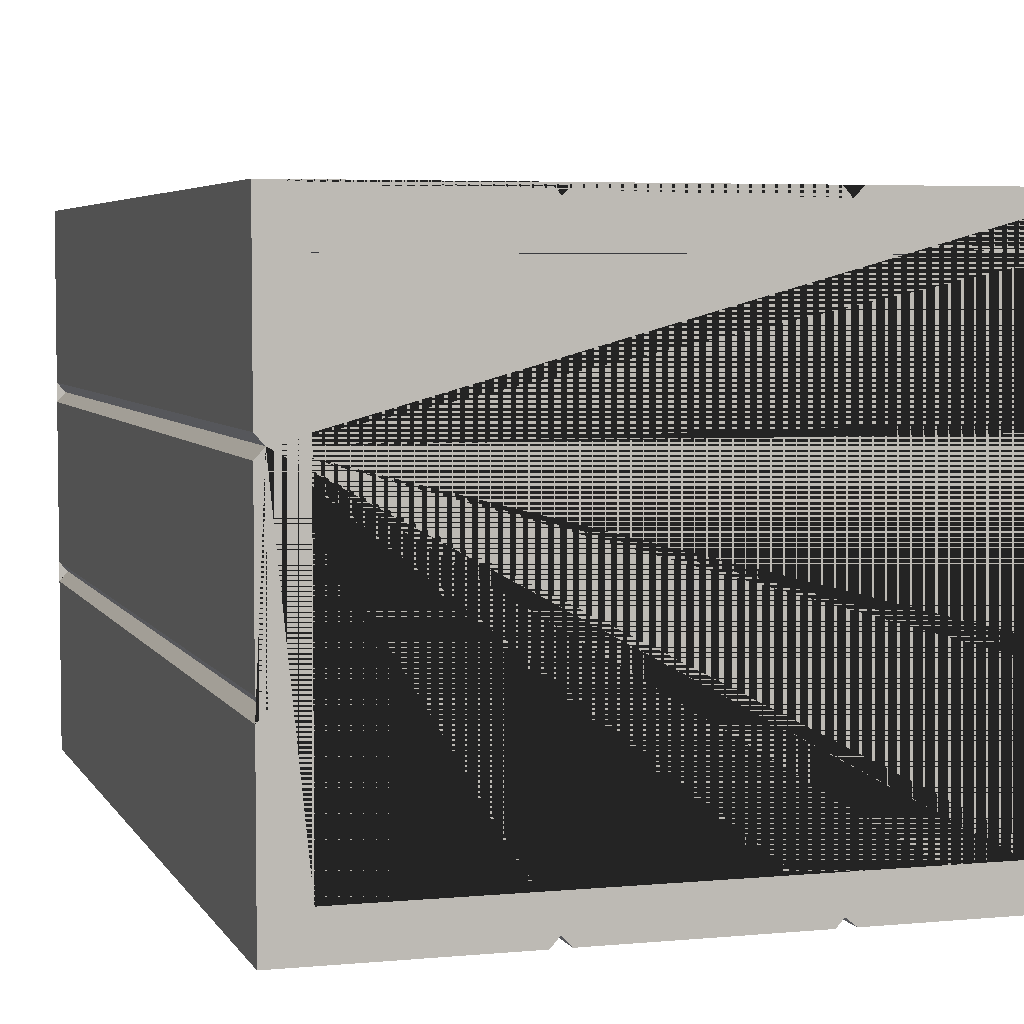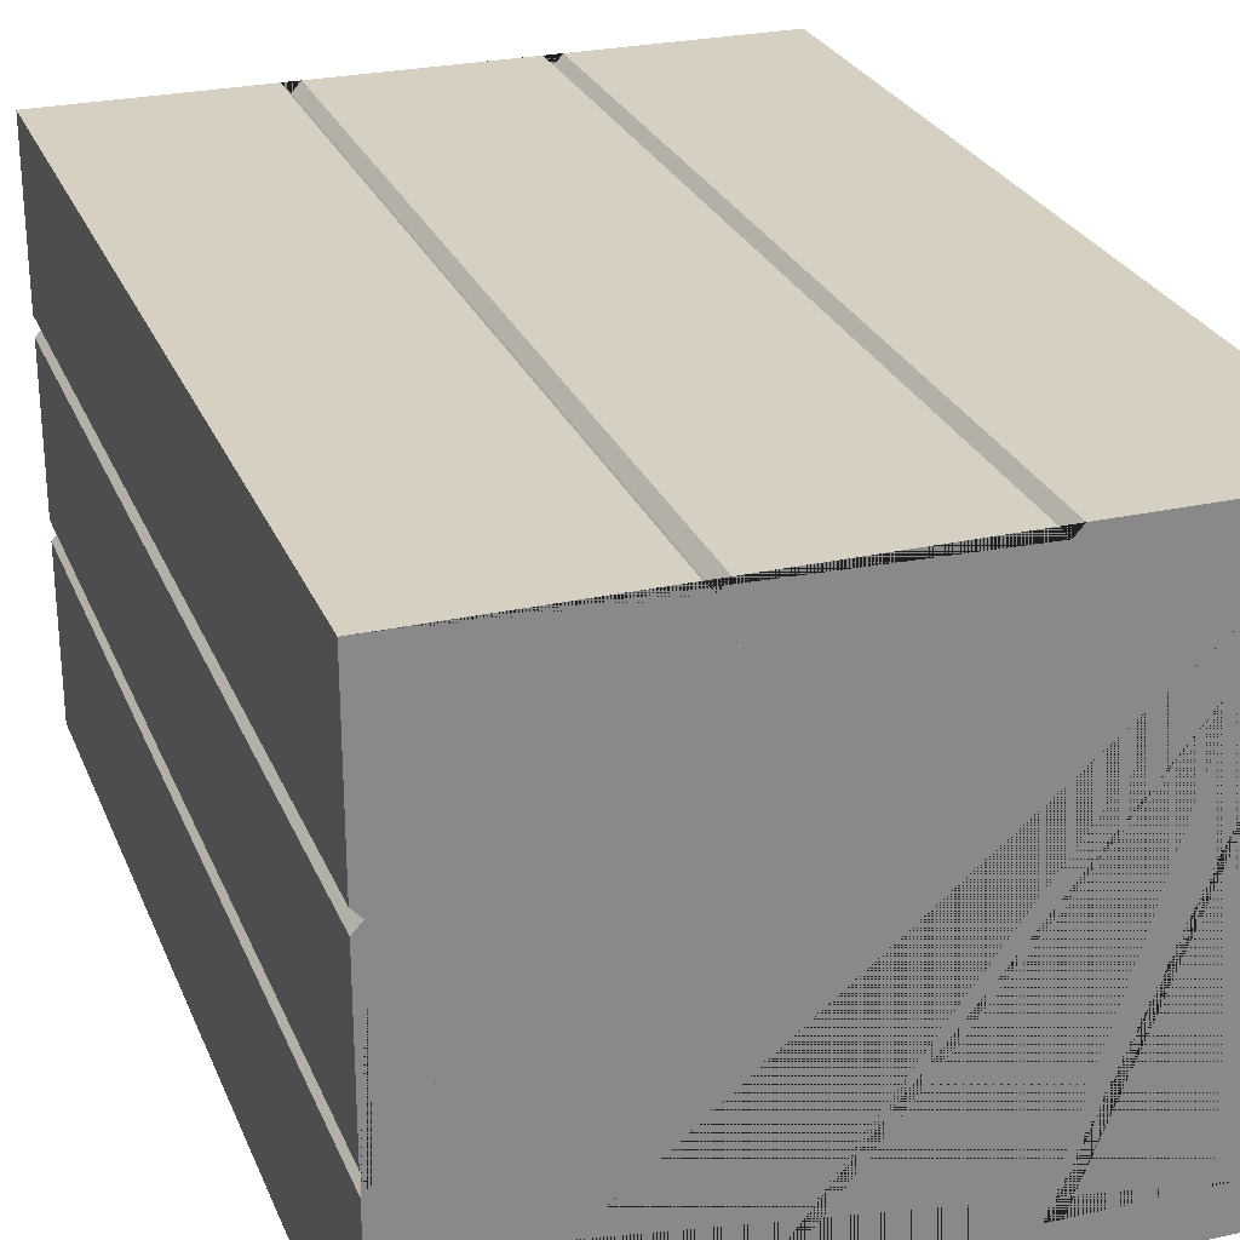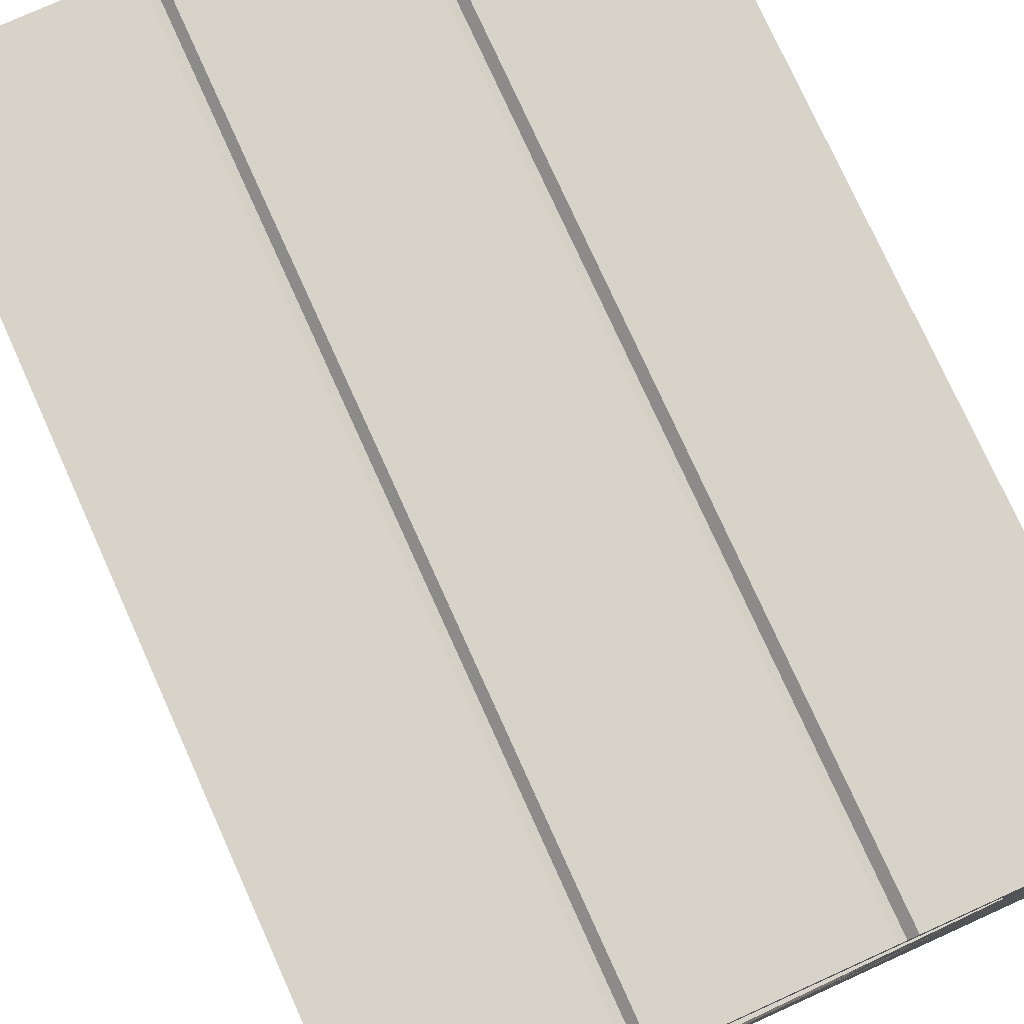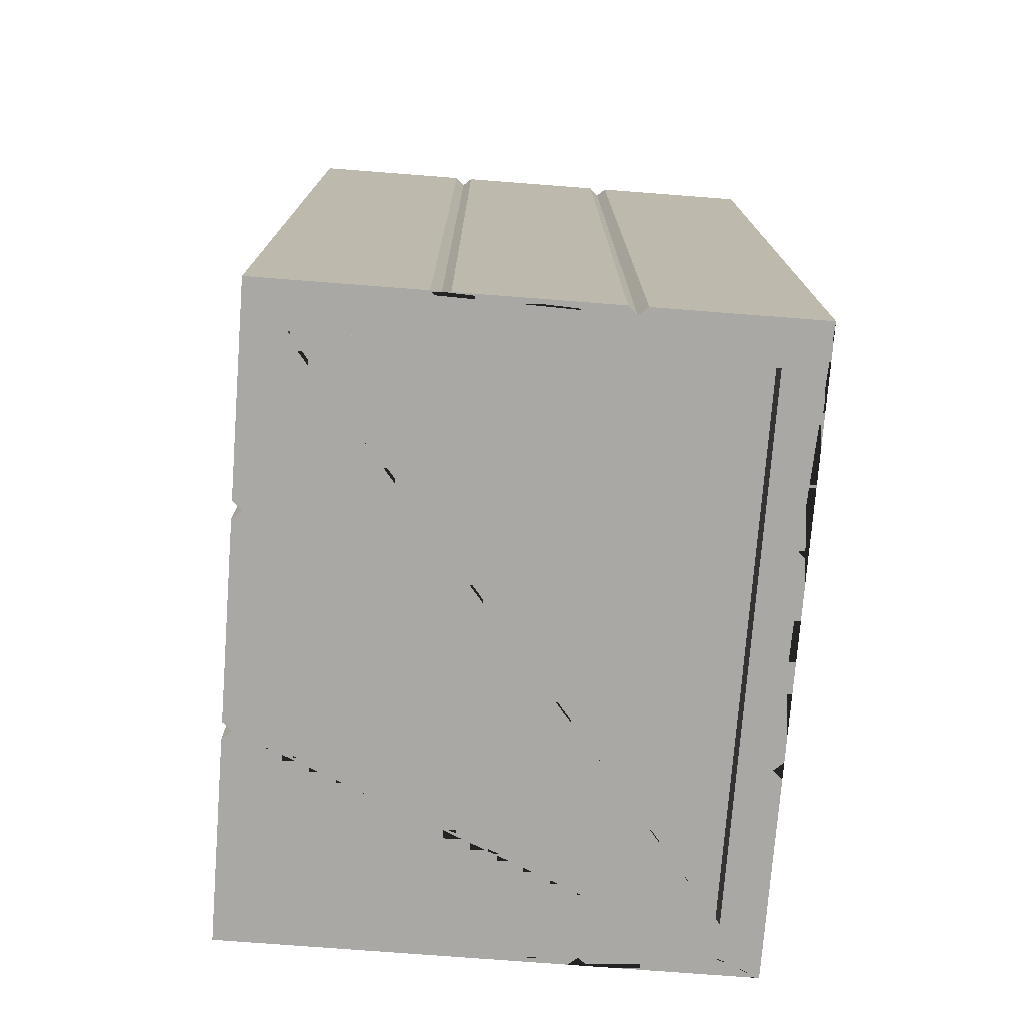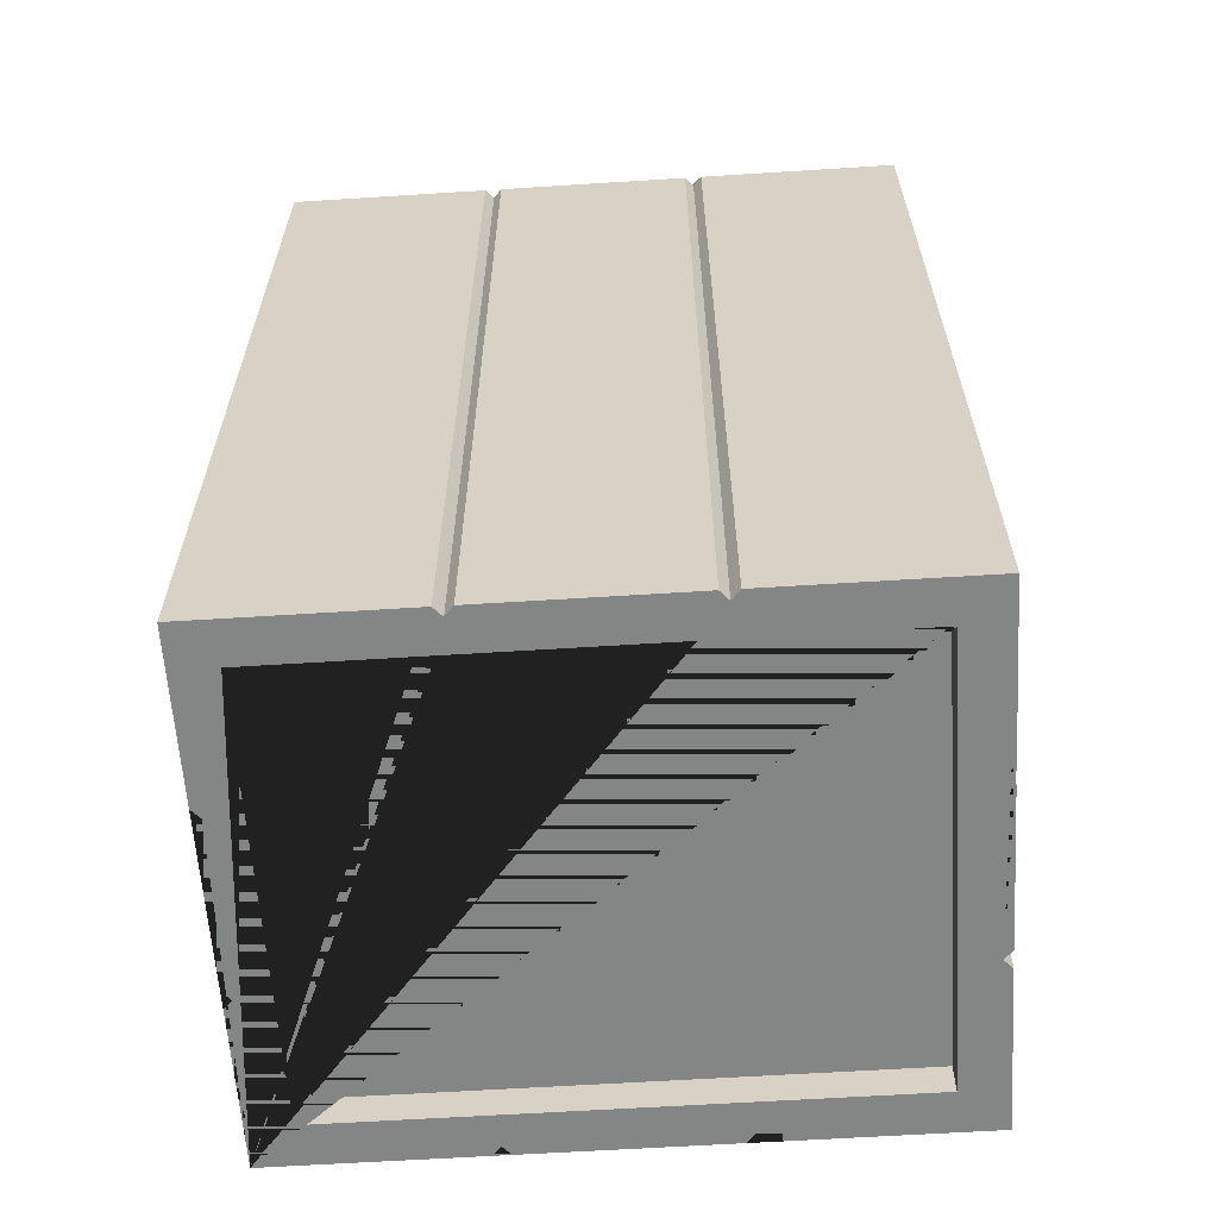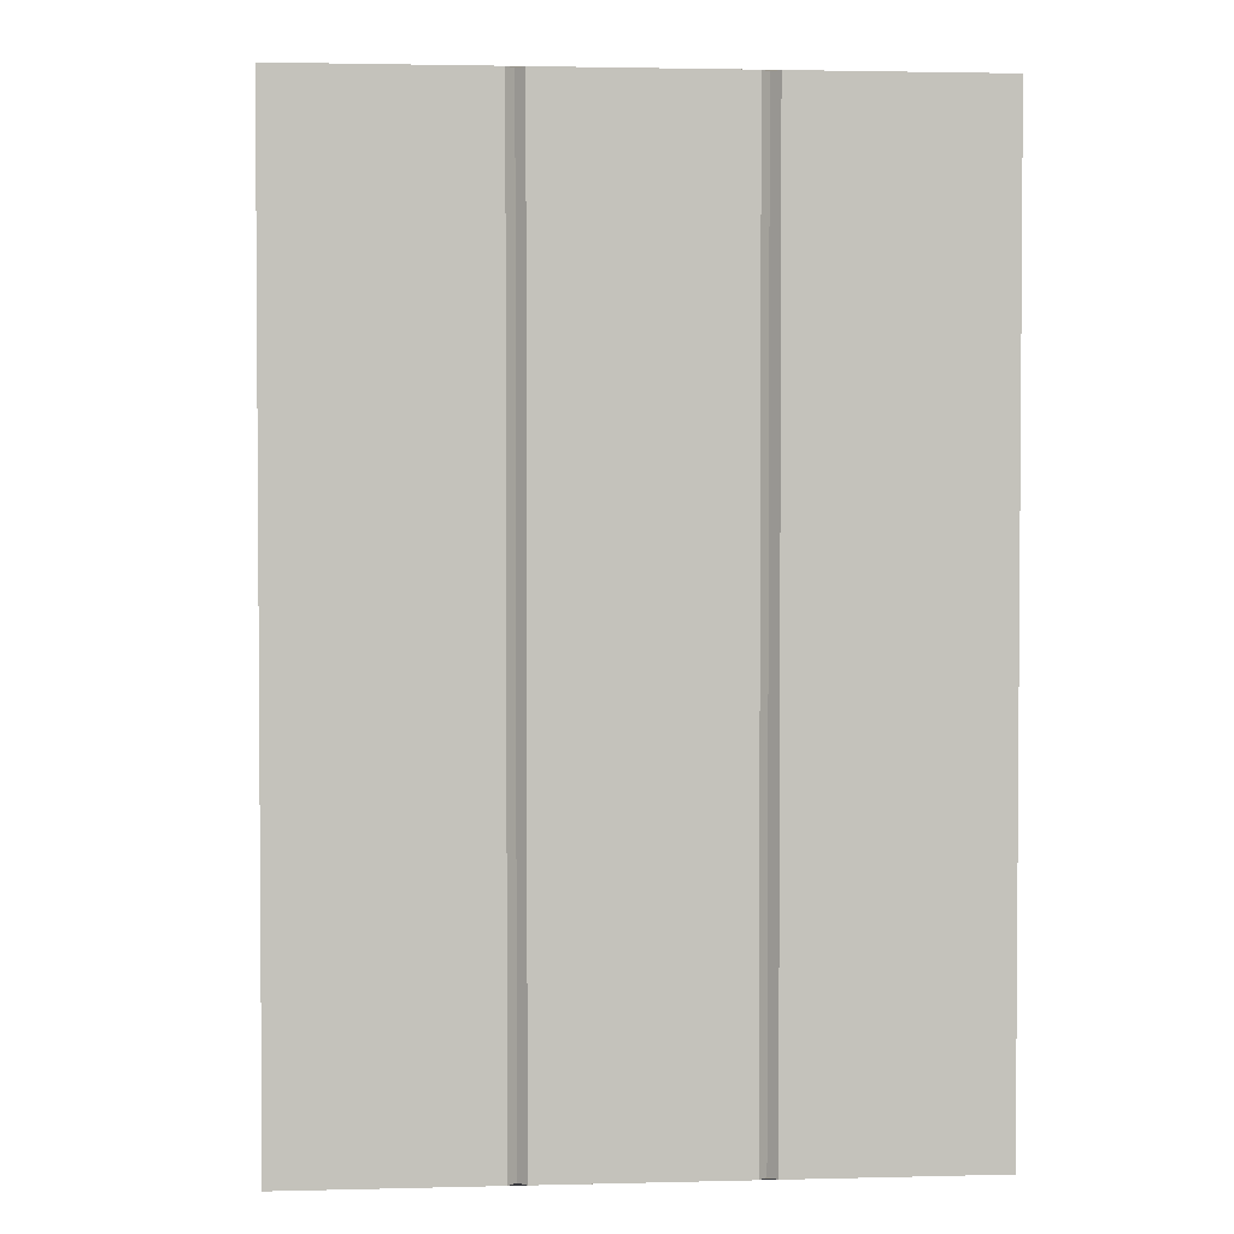
<metadata>
{"format":"obj","ext":"obj","renderer":"f3d","projection":"perspective","resolution":1024,"background":"white","views":[{"elev":4.7,"azim":-16.9,"up":"+Y"},{"elev":26.5,"azim":160.8,"up":"+Y"},{"elev":76.7,"azim":155.7,"up":"+Y"},{"elev":-75.1,"azim":85.6,"up":"+Z"},{"elev":-61.6,"azim":3.7,"up":"+Z"},{"elev":2.5,"azim":175.1,"up":"+Z"}]}
</metadata>
<code>
o Cube
v 0.8575 0.6714 1.461
v -0.8761 0.6714 1.461
v 0.8575 0.6858 -1.461
v 0.8575 -0.6937 1.461
v -0.8761 -0.6937 1.461
v 0.9735 0.2739 -1.461
v 1 0.3032 -1.461
v 1 0.2445 -1.461
v 0.9735 -0.2736 -1.461
v 1 -0.2443 -1.461
v 1 -0.3029 -1.461
v -0.9735 -0.2736 1.461
v -1 -0.2443 1.461
v -1 -0.3029 1.461
v -0.9735 0.2739 1.461
v -1 0.3032 1.461
v -1 0.2445 1.461
v 0.9735 0.2739 1.461
v 1 0.2445 1.461
v 1 0.3032 1.461
v 0.9735 -0.2736 1.461
v 1 -0.3029 1.461
v 1 -0.2443 1.461
v -0.9735 0.2739 -1.461
v -1 0.2445 -1.461
v -1 0.3032 -1.461
v -0.9735 -0.2736 -1.461
v -1 -0.3029 -1.461
v -1 -0.2443 -1.461
v 0.3333 -0.7917 -1.461
v 0.3599 -0.821 -1.461
v 0.3068 -0.821 -1.461
v -0.3333 -0.7917 -1.461
v -0.3068 -0.821 -1.461
v -0.3599 -0.821 -1.461
v 0.3333 0.792 1.461
v 0.3599 0.8213 1.461
v 0.3068 0.8213 1.461
v -0.3333 0.792 1.461
v -0.3068 0.8213 1.461
v -0.3599 0.8213 1.461
v -0.3333 -0.7917 1.461
v -0.3599 -0.821 1.461
v -0.3068 -0.821 1.461
v 0.3333 -0.7917 1.461
v 0.3068 -0.821 1.461
v 0.3599 -0.821 1.461
v -0.3333 0.792 -1.461
v -0.3599 0.8213 -1.461
v -0.3068 0.8213 -1.461
v 0.3333 0.792 -1.461
v 0.3068 0.8213 -1.461
v 0.3599 0.8213 -1.461
v 1 0.8213 -1.461
v 1 0.8213 1.461
v 1 -0.821 -1.461
v 1 -0.821 1.461
v -1 -0.821 1.461
v -1 -0.821 -1.461
v -1 0.8213 1.461
v -1 0.8213 -1.461
v -0.8676 0.6858 -1.461
v -0.8676 -0.6904 -1.461
v 0.8575 -0.6904 -1.461
v -0.8676 0.6858 -1.357
v -0.8676 -0.6904 -1.357
v 0.8575 -0.6937 1.357
v -0.8761 -0.6937 1.357
v -0.8761 0.6714 1.357
v 0.8575 0.6714 1.357
v 0.8575 0.6858 -1.357
v 0.8575 -0.6904 -1.357
f 10 8 19 23
f 56 11 22 57
f 7 54 55 20
f 58 14 28 59
f 13 17 25 29
f 16 60 61 26
f 31 56 57 47
f 34 32 46 44
f 54 53 37 55
f 59 35 43 58
f 52 50 40 38
f 49 61 60 41
f 30 31 47 45
f 32 30 45 46
f 35 33 42 43
f 33 34 44 42
f 14 12 27 28
f 12 13 29 27
f 17 15 24 25
f 15 16 26 24
f 41 39 48 49
f 39 40 50 48
f 36 37 53 51
f 11 9 21 22
f 9 10 23 21
f 8 6 18 19
f 6 7 20 18
f 63 62 65 66
f 60 2 1 55 37 36 38 40 39 41
f 6 8 10 9 11 56 64 3 54 7
f 15 17 13 12 14 58 43 42 44 46 45 47 57 22 21 23 19 18 20 55 1 4 5 2 60 16
f 54 3 62 61 49 48 50 52 51 53
f 61 62 63 64 56 31 30 32 34 33 35 59 28 27 29 25 24 26
f 1 2 69 70
f 69 68 67 70
f 66 65 71 72
f 64 63 66 72
f 2 5 68 69
f 5 4 67 68
f 3 64 72 71
f 4 1 70 67
f 62 3 71 65
f 38 36 51 52
l 59 63
l 5 58
l 4 57

</code>
